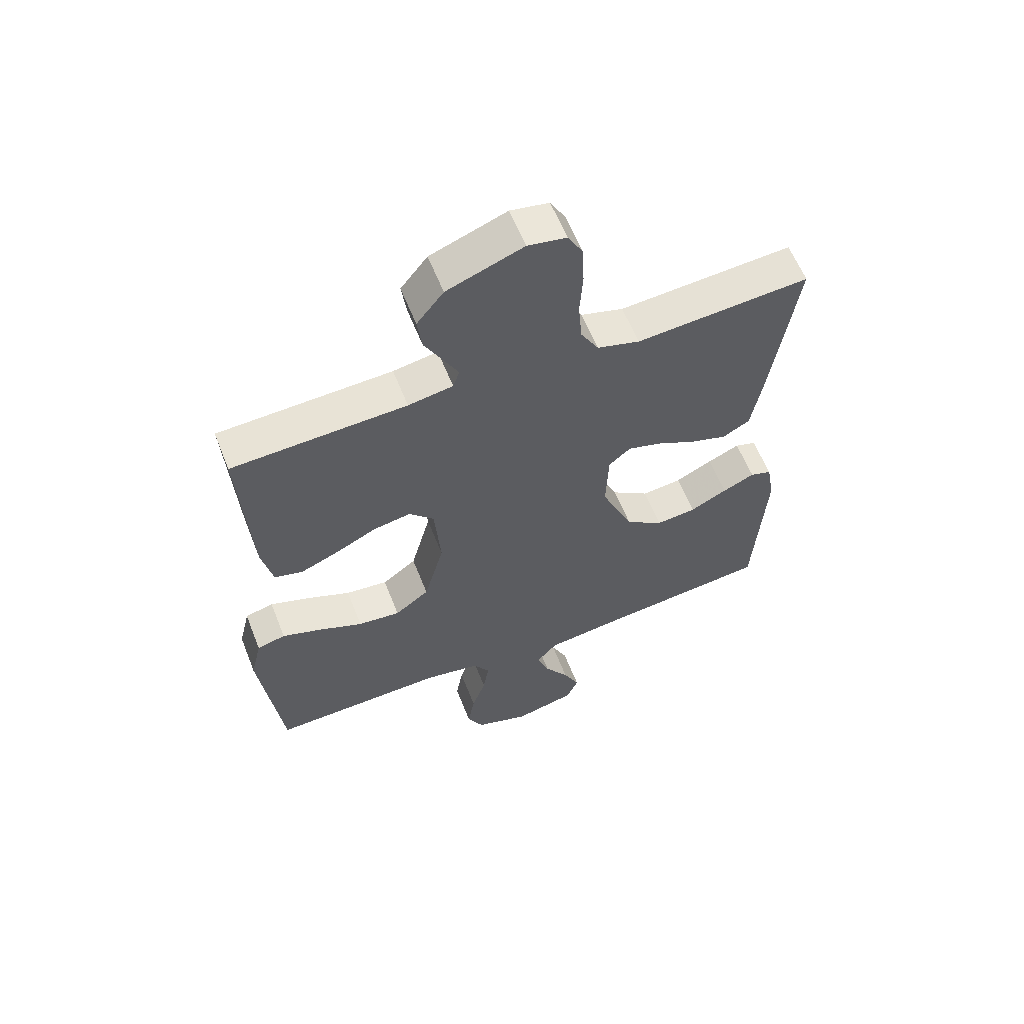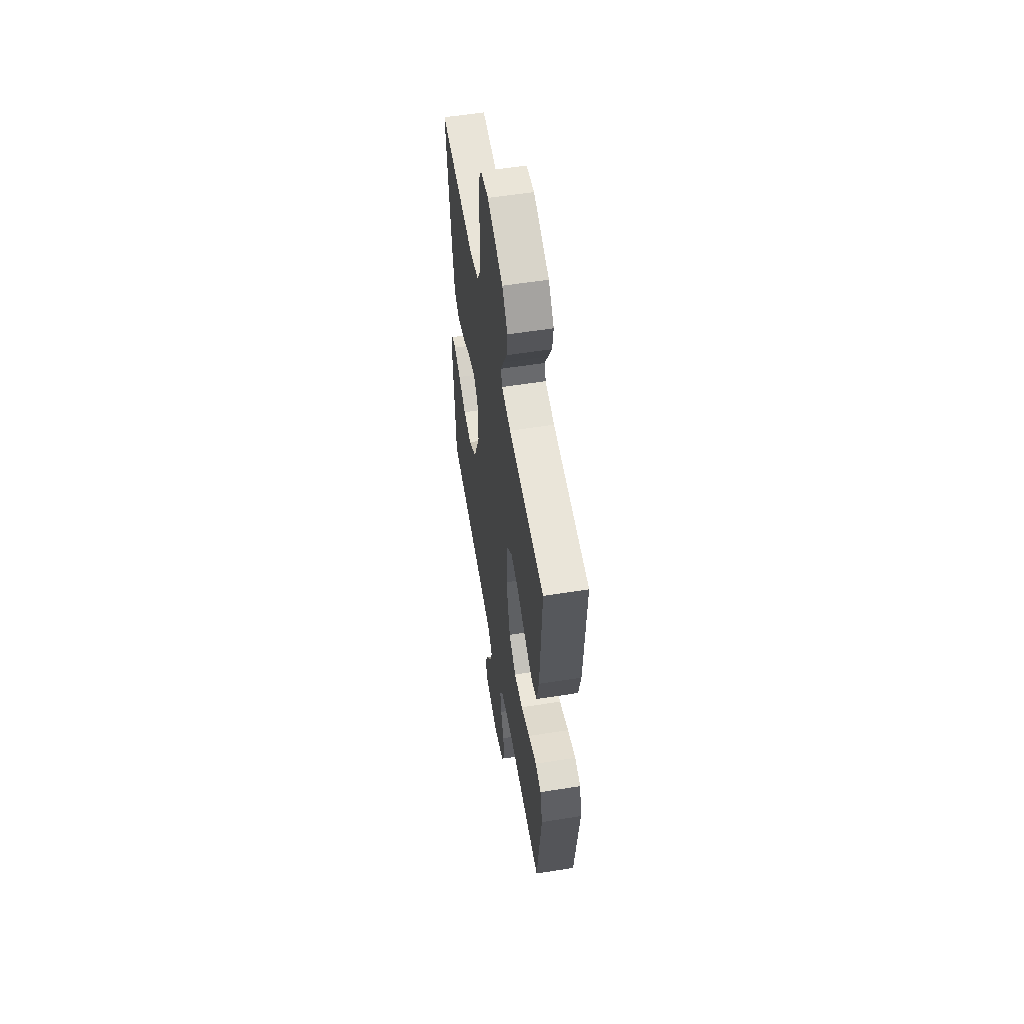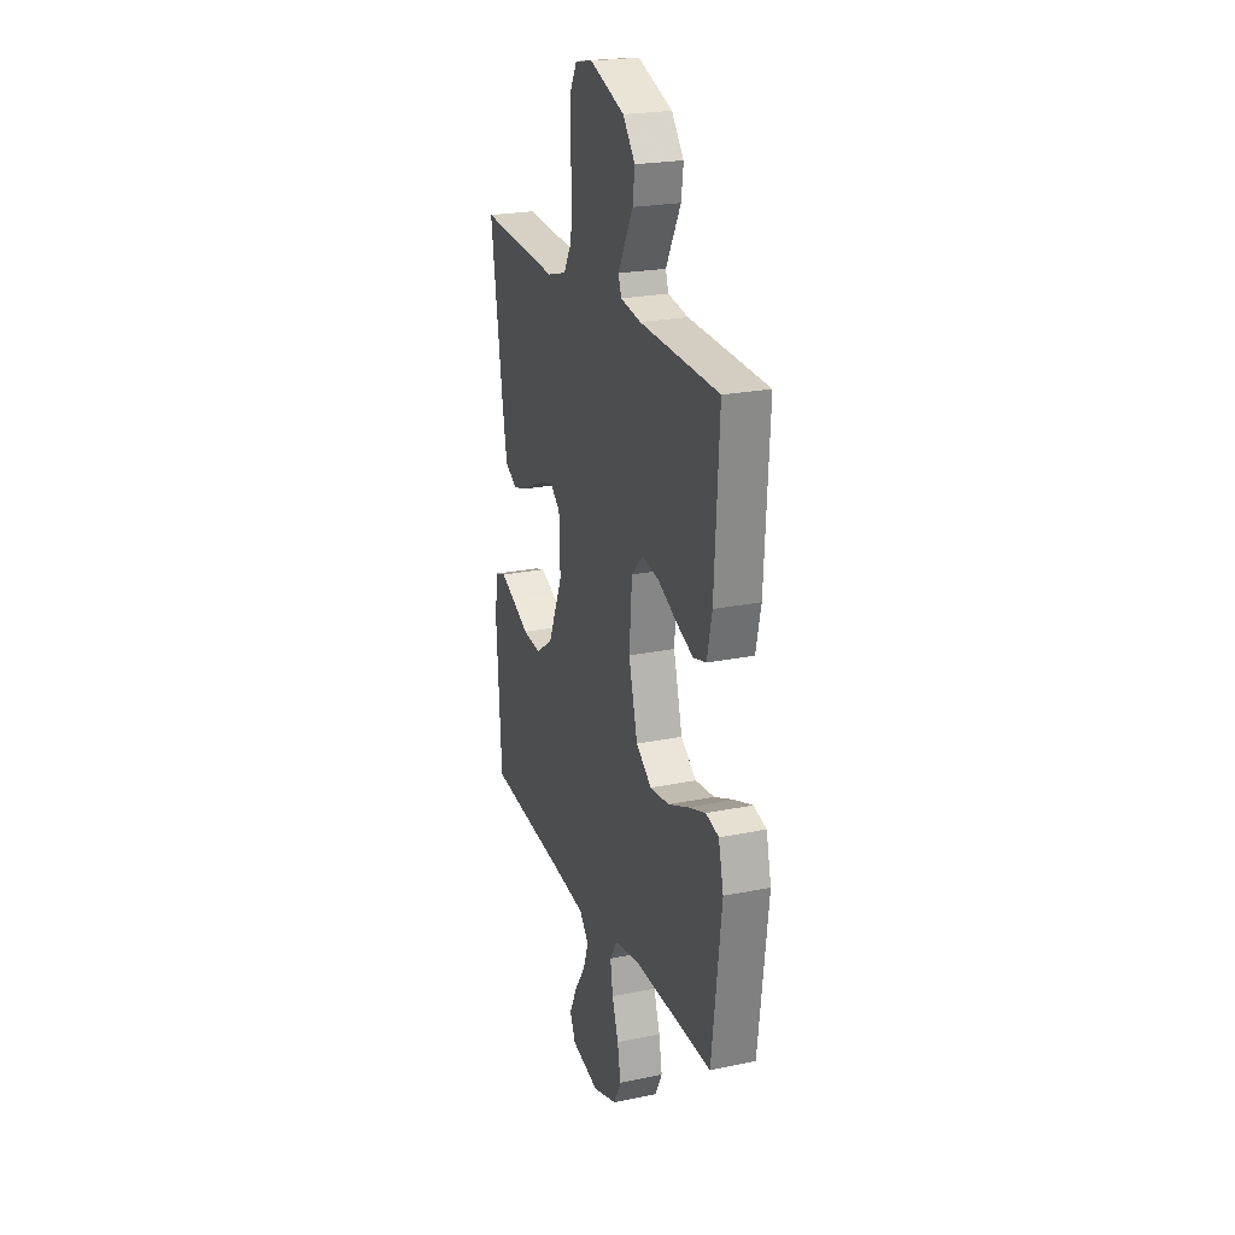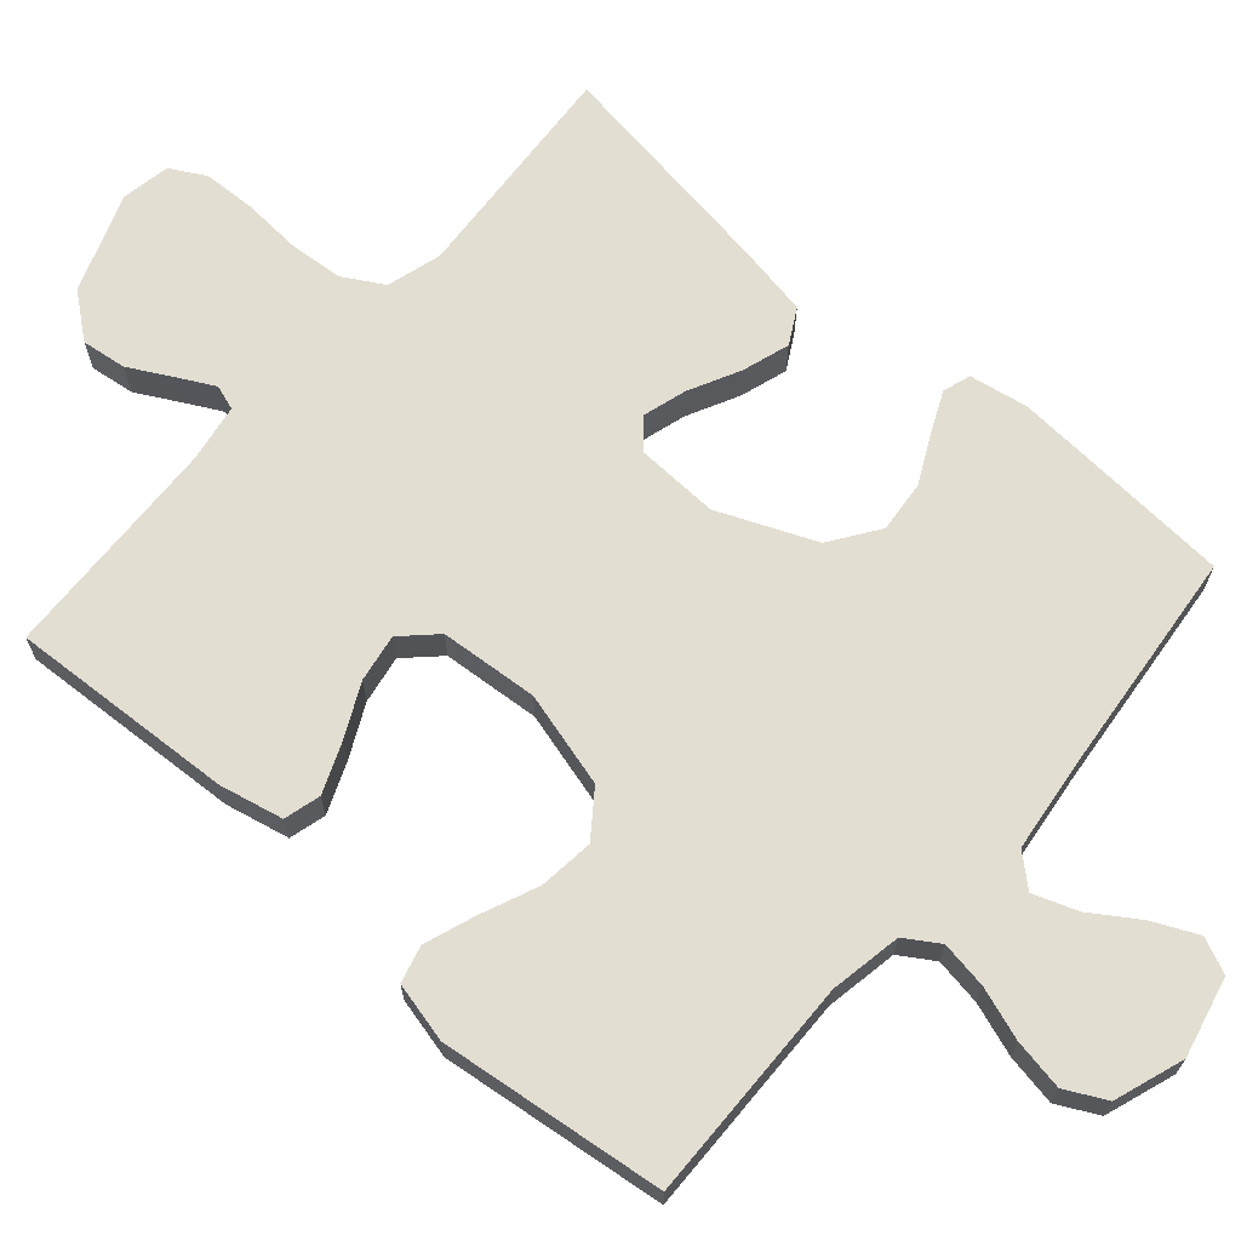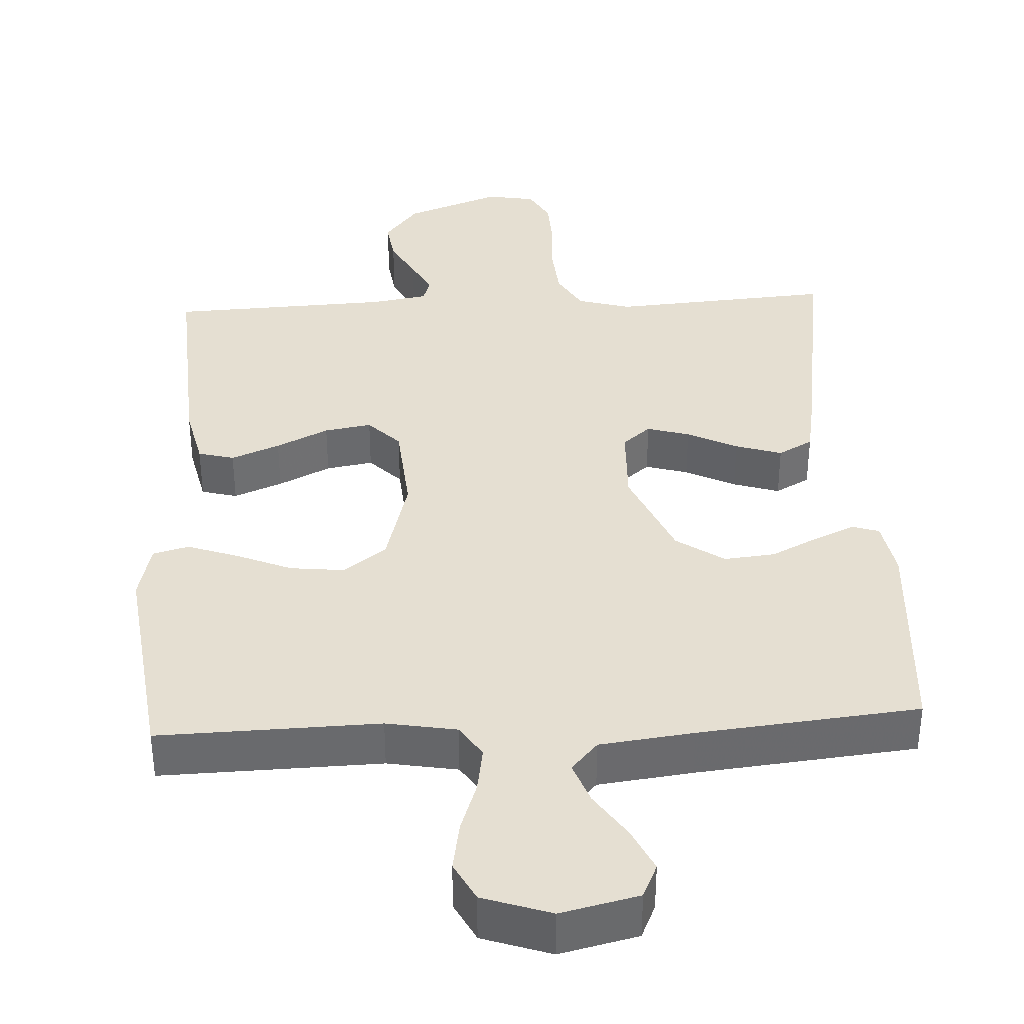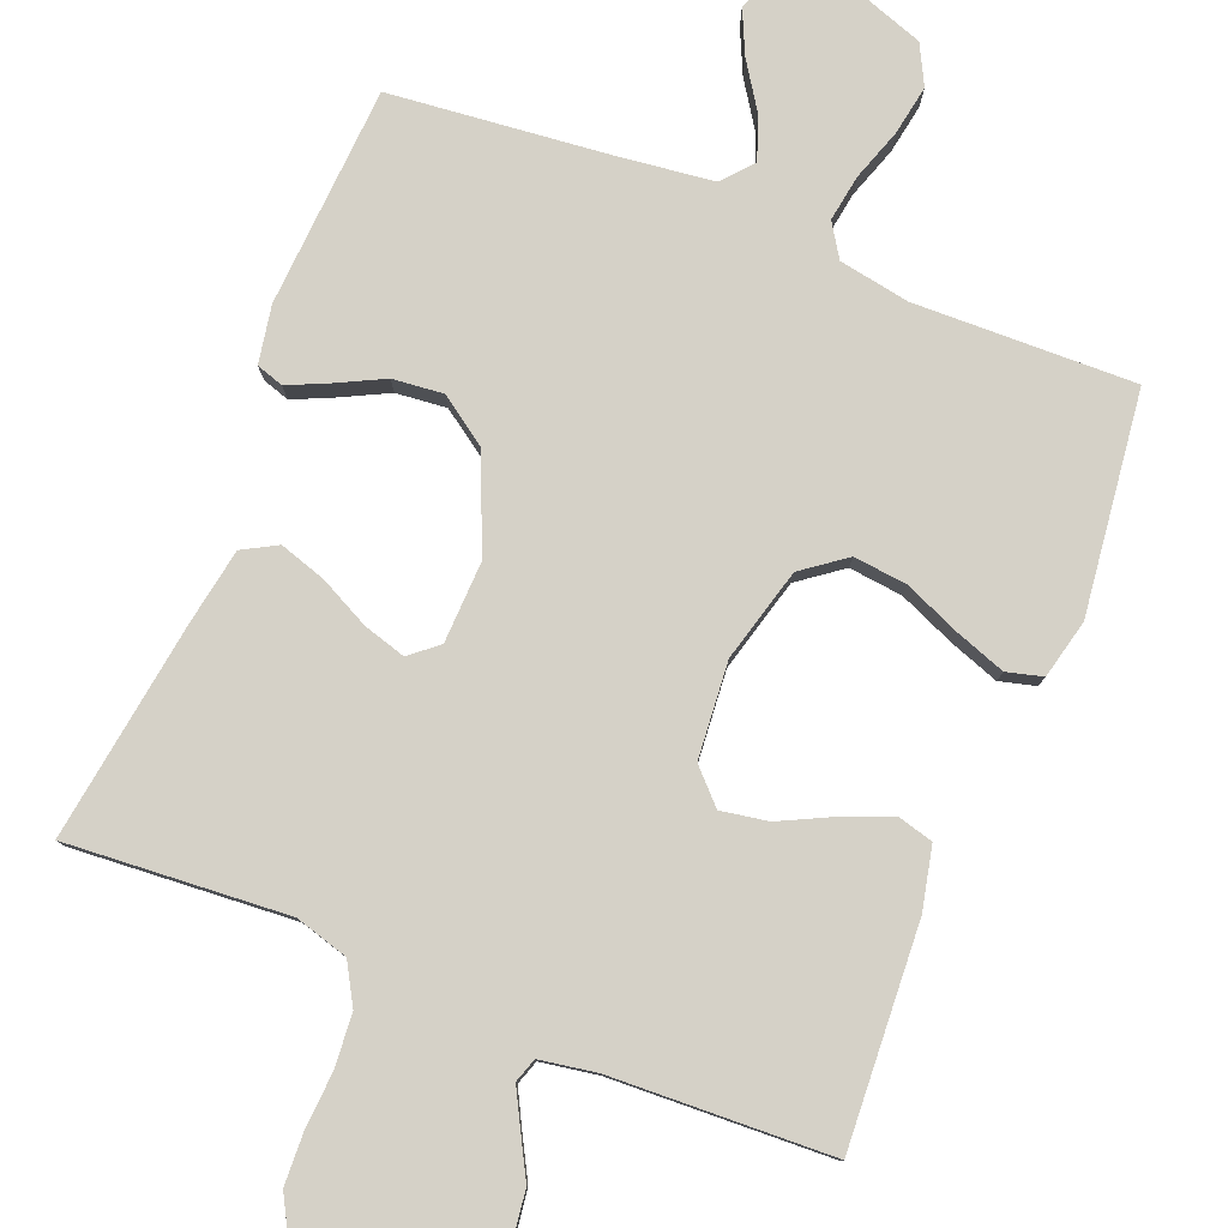
<metadata>
{"format":"obj","ext":"obj","renderer":"f3d","projection":"perspective","resolution":1024,"background":"white","views":[{"elev":60.1,"azim":158.5,"up":"+Z"},{"elev":56.1,"azim":80.5,"up":"+Z"},{"elev":22.8,"azim":70.5,"up":"+Z"},{"elev":67.7,"azim":131.3,"up":"+Y"},{"elev":37.3,"azim":177.0,"up":"+Y"},{"elev":79.6,"azim":21.9,"up":"+Y"}]}
</metadata>
<code>
v 0.5 0.07 0.5
v 0.482 0.07 0.2
v 0.463 0.07 0.115
v 0.414 0.07 0.102
v 0.348 0.07 0.129
v 0.277 0.07 0.164
v 0.213 0.07 0.175
v 0.17 0.07 0.131
v 0.159 0.07 0
v 0.193 0.07 -0.127
v 0.252 0.07 -0.171
v 0.325 0.07 -0.163
v 0.401 0.07 -0.131
v 0.469 0.07 -0.107
v 0.518 0.07 -0.12
v 0.537 0.07 -0.2
v 0.5 0.07 -0.5
v 0.2 0.07 -0.492
v 0.104 0.07 -0.509
v 0.075 0.07 -0.554
v 0.085 0.07 -0.617
v 0.109 0.07 -0.687
v 0.121 0.07 -0.755
v 0.093 0.07 -0.809
v 0 0.07 -0.841
v -0.106 0.07 -0.816
v -0.127 0.07 -0.769
v -0.099 0.07 -0.709
v -0.057 0.07 -0.646
v -0.036 0.07 -0.588
v -0.072 0.07 -0.547
v -0.2 0.07 -0.531
v -0.5 0.07 -0.5
v -0.519 0.07 -0.2
v -0.505 0.07 -0.122
v -0.468 0.07 -0.11
v -0.413 0.07 -0.135
v -0.349 0.07 -0.167
v -0.28 0.07 -0.174
v -0.215 0.07 -0.129
v -0.16 0.07 0
v -0.164 0.07 0.111
v -0.202 0.07 0.143
v -0.26 0.07 0.126
v -0.328 0.07 0.092
v -0.391 0.07 0.072
v -0.438 0.07 0.098
v -0.456 0.07 0.2
v -0.5 0.07 0.5
v -0.2 0.07 0.478
v -0.127 0.07 0.499
v -0.096 0.07 0.553
v -0.09 0.07 0.625
v -0.095 0.07 0.703
v -0.092 0.07 0.773
v -0.066 0.07 0.82
v 0 0.07 0.832
v 0.131 0.07 0.783
v 0.177 0.07 0.725
v 0.169 0.07 0.665
v 0.138 0.07 0.608
v 0.112 0.07 0.559
v 0.123 0.07 0.526
v 0.2 0.07 0.513
v 0.5 0 0.5
v 0.482 0 0.2
v 0.463 0 0.115
v 0.414 0 0.102
v 0.348 0 0.129
v 0.277 0 0.164
v 0.213 0 0.175
v 0.17 0 0.131
v 0.159 0 0
v 0.193 0 -0.127
v 0.252 0 -0.171
v 0.325 0 -0.163
v 0.401 0 -0.131
v 0.469 0 -0.107
v 0.518 0 -0.12
v 0.537 0 -0.2
v 0.5 0 -0.5
v 0.2 0 -0.492
v 0.104 0 -0.509
v 0.075 0 -0.554
v 0.085 0 -0.617
v 0.109 0 -0.687
v 0.121 0 -0.755
v 0.093 0 -0.809
v 0 0 -0.841
v -0.106 0 -0.816
v -0.127 0 -0.769
v -0.099 0 -0.709
v -0.057 0 -0.646
v -0.036 0 -0.588
v -0.072 0 -0.547
v -0.2 0 -0.531
v -0.5 0 -0.5
v -0.519 0 -0.2
v -0.505 0 -0.122
v -0.468 0 -0.11
v -0.413 0 -0.135
v -0.349 0 -0.167
v -0.28 0 -0.174
v -0.215 0 -0.129
v -0.16 0 0
v -0.164 0 0.111
v -0.202 0 0.143
v -0.26 0 0.126
v -0.328 0 0.092
v -0.391 0 0.072
v -0.438 0 0.098
v -0.456 0 0.2
v -0.5 0 0.5
v -0.2 0 0.478
v -0.127 0 0.499
v -0.096 0 0.553
v -0.09 0 0.625
v -0.095 0 0.703
v -0.092 0 0.773
v -0.066 0 0.82
v 0 0 0.832
v 0.131 0 0.783
v 0.177 0 0.725
v 0.169 0 0.665
v 0.138 0 0.608
v 0.112 0 0.559
v 0.123 0 0.526
v 0.2 0 0.513
f 58 59 60 61
f 58 61 62
f 57 58 62
f 56 57 62 63
f 53 54 55 56
f 52 53 56 63
f 47 48 49 50
f 47 50 51
f 44 45 46 47
f 43 44 47 51
f 42 43 51 52
f 35 36 37 38
f 33 34 35 38
f 32 33 38 39
f 31 32 39 40
f 26 27 28 29
f 26 29 30
f 25 26 30
f 24 25 30
f 21 22 23 24
f 20 21 24 30
f 19 20 30 31
f 15 16 17 18
f 15 18 19
f 12 13 14 15
f 12 15 19 31
f 3 4 5 6
f 1 2 3 6
f 64 1 6 7
f 63 64 7 8
f 41 42 52 63
f 41 63 8 9
f 40 41 9 10
f 31 40 10 11
f 11 12 31
f 125 124 123 122
f 126 125 122
f 126 122 121
f 127 126 121 120
f 120 119 118 117
f 127 120 117 116
f 114 113 112 111
f 115 114 111
f 111 110 109 108
f 115 111 108 107
f 116 115 107 106
f 102 101 100 99
f 102 99 98 97
f 103 102 97 96
f 104 103 96 95
f 93 92 91 90
f 94 93 90
f 94 90 89
f 94 89 88
f 88 87 86 85
f 94 88 85 84
f 95 94 84 83
f 82 81 80 79
f 83 82 79
f 79 78 77 76
f 95 83 79 76
f 70 69 68 67
f 70 67 66 65
f 71 70 65 128
f 72 71 128 127
f 127 116 106 105
f 73 72 127 105
f 74 73 105 104
f 75 74 104 95
f 95 76 75
f 1 65 66 2
f 2 66 67 3
f 3 67 68 4
f 4 68 69 5
f 5 69 70 6
f 6 70 71 7
f 7 71 72 8
f 8 72 73 9
f 9 73 74 10
f 10 74 75 11
f 11 75 76 12
f 12 76 77 13
f 13 77 78 14
f 14 78 79 15
f 15 79 80 16
f 16 80 81 17
f 17 81 82 18
f 18 82 83 19
f 19 83 84 20
f 20 84 85 21
f 21 85 86 22
f 22 86 87 23
f 23 87 88 24
f 24 88 89 25
f 25 89 90 26
f 26 90 91 27
f 27 91 92 28
f 28 92 93 29
f 29 93 94 30
f 30 94 95 31
f 31 95 96 32
f 32 96 97 33
f 33 97 98 34
f 34 98 99 35
f 35 99 100 36
f 36 100 101 37
f 37 101 102 38
f 38 102 103 39
f 39 103 104 40
f 40 104 105 41
f 41 105 106 42
f 42 106 107 43
f 43 107 108 44
f 44 108 109 45
f 45 109 110 46
f 46 110 111 47
f 47 111 112 48
f 48 112 113 49
f 49 113 114 50
f 50 114 115 51
f 51 115 116 52
f 52 116 117 53
f 53 117 118 54
f 54 118 119 55
f 55 119 120 56
f 56 120 121 57
f 57 121 122 58
f 58 122 123 59
f 59 123 124 60
f 60 124 125 61
f 61 125 126 62
f 62 126 127 63
f 63 127 128 64
f 64 128 65 1

</code>
